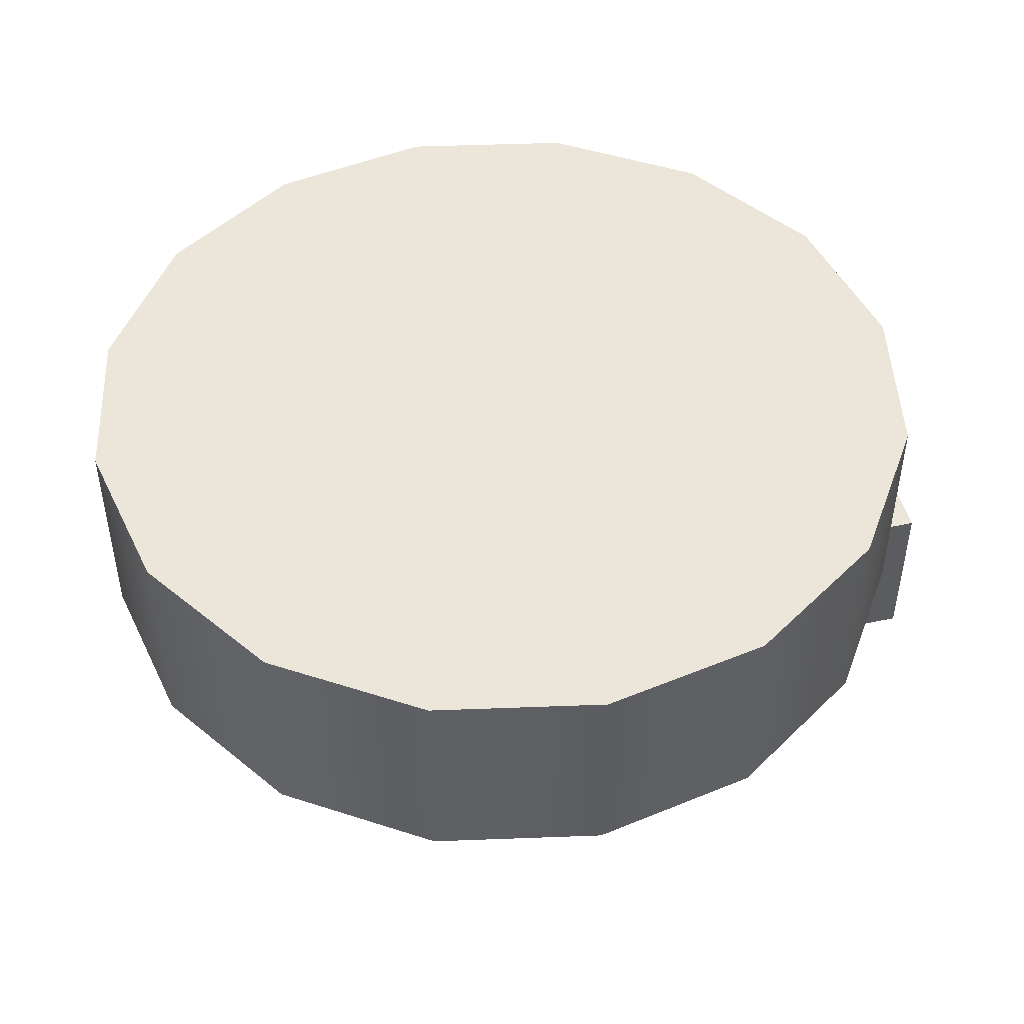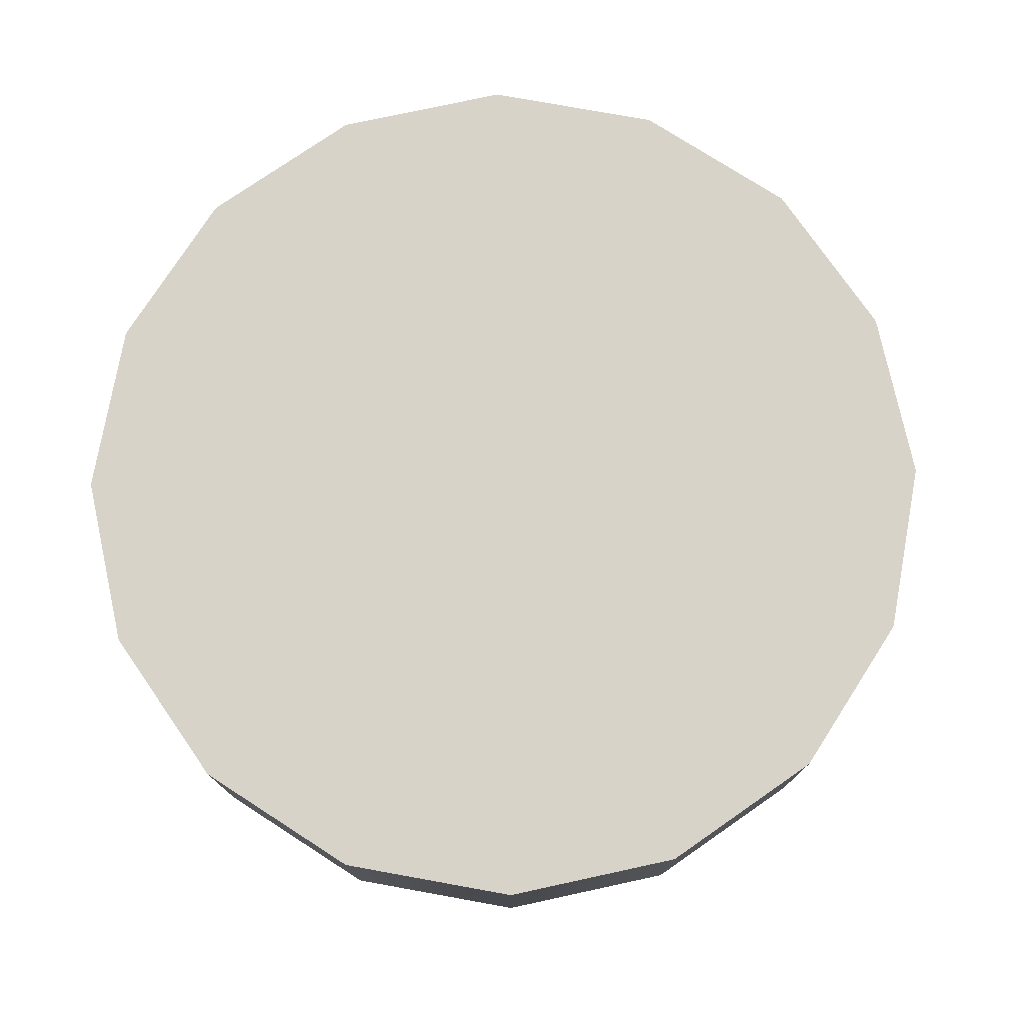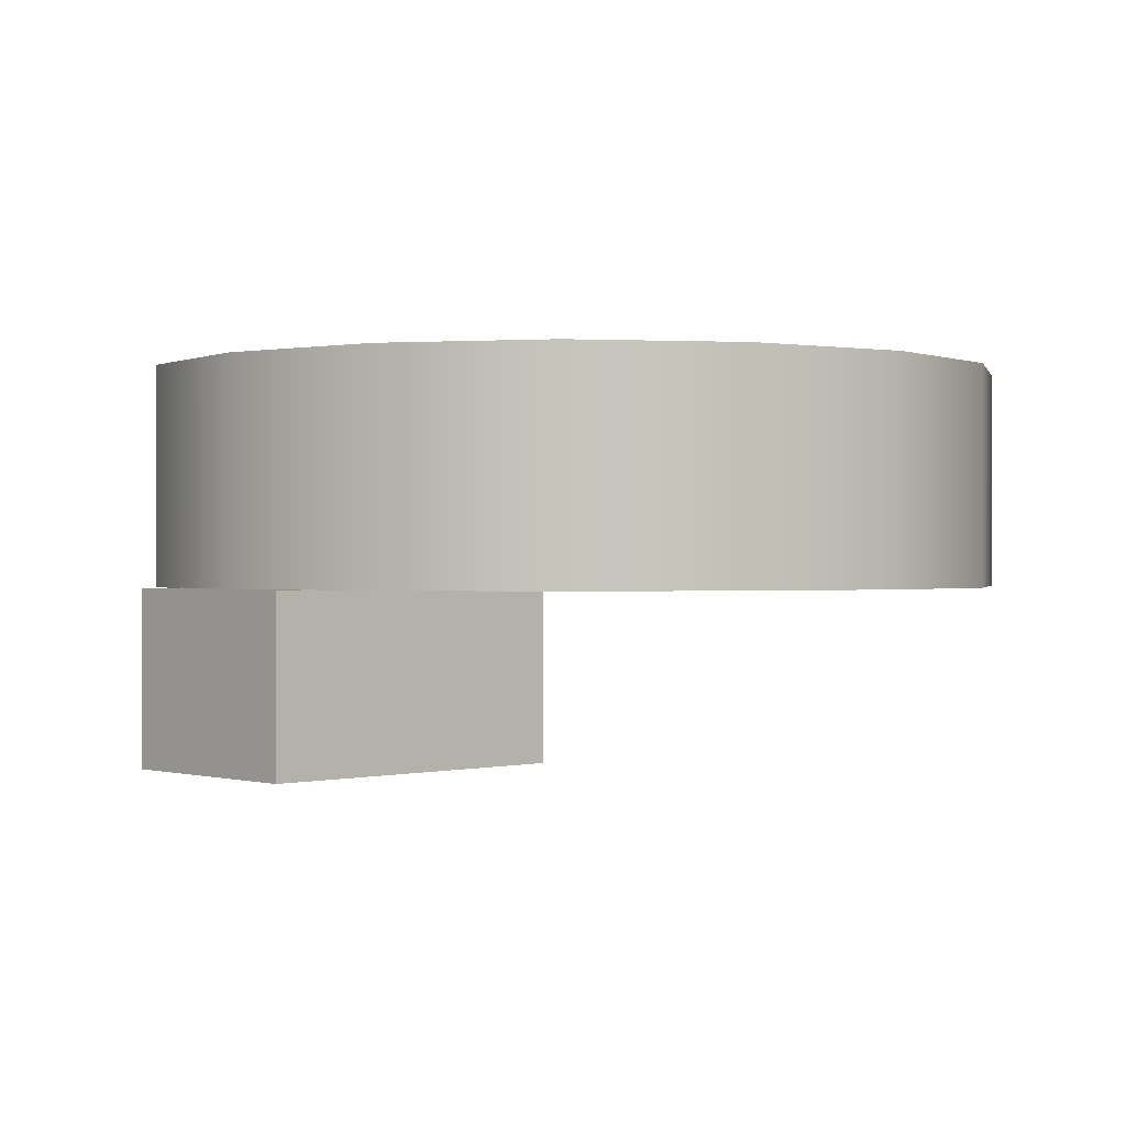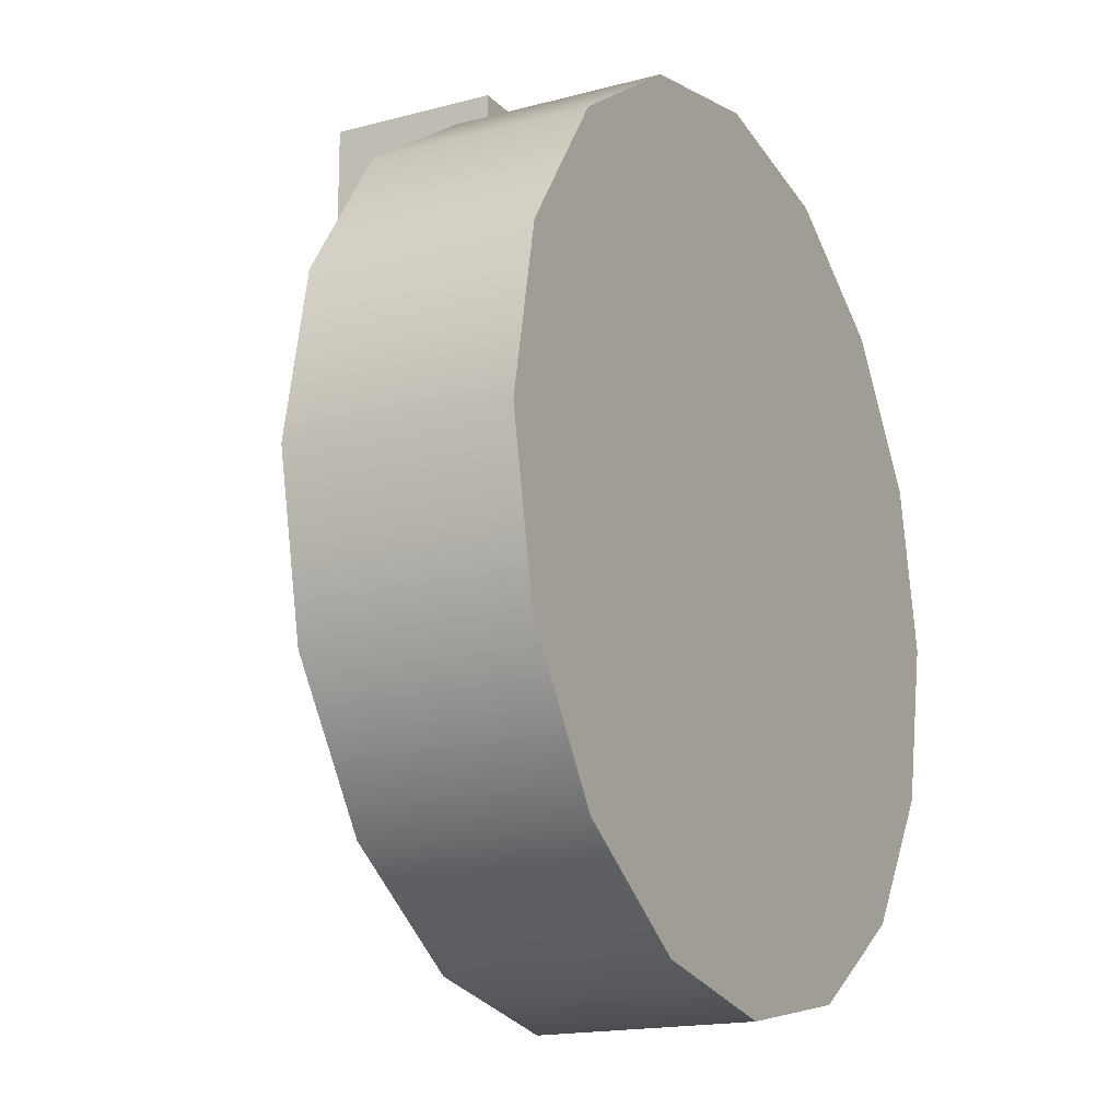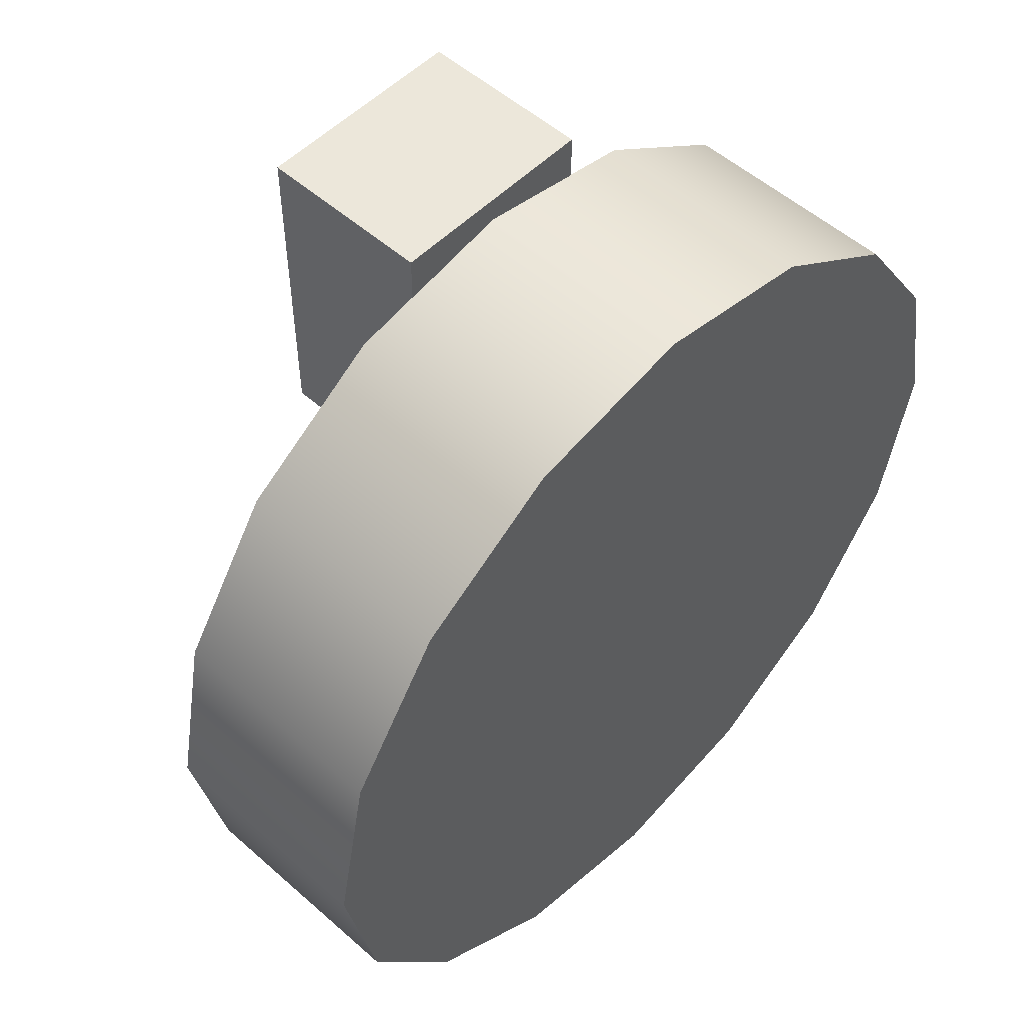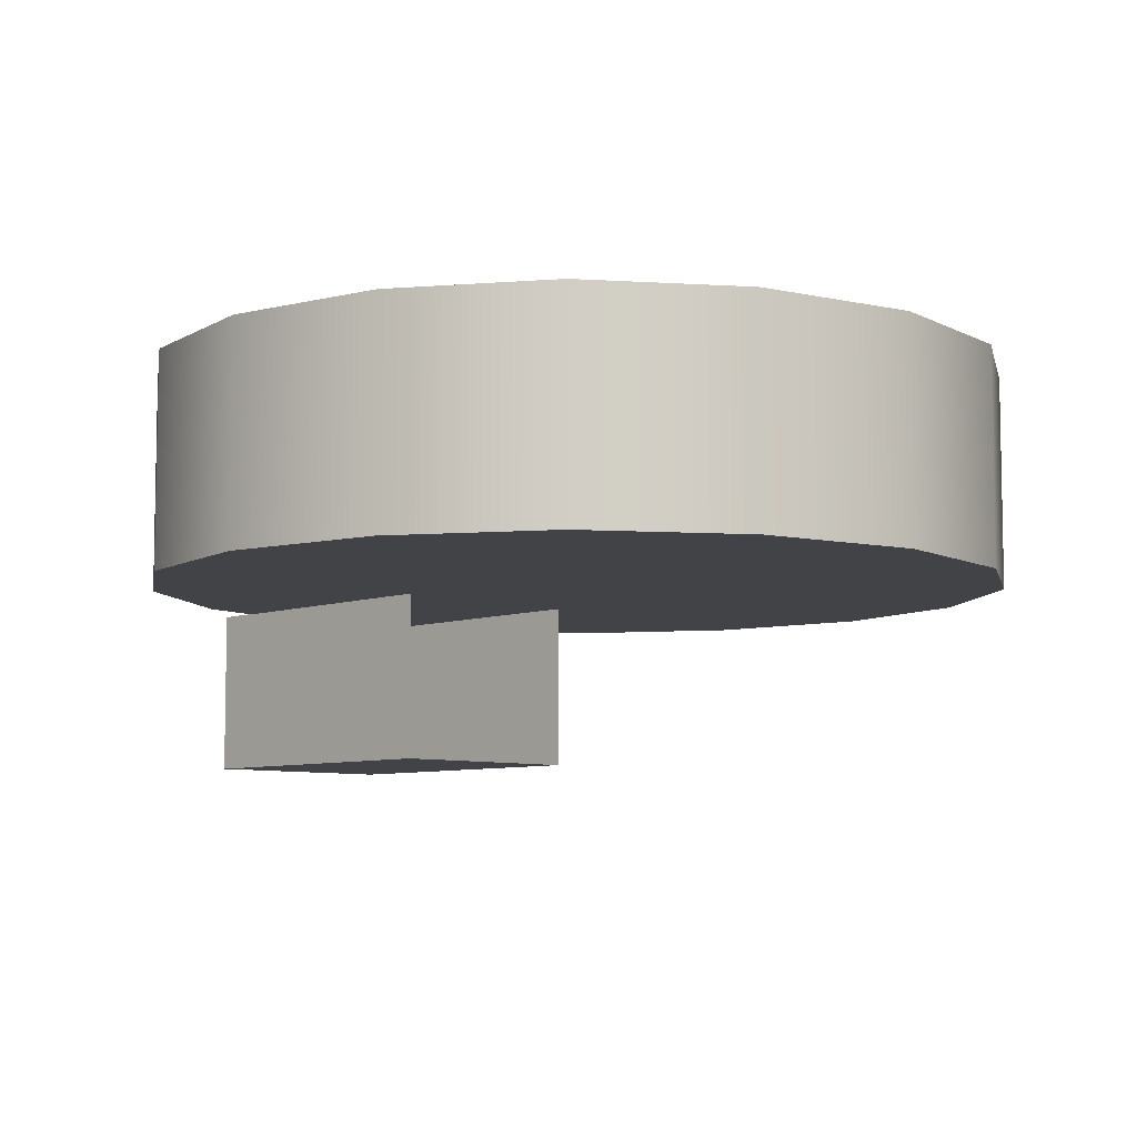
<metadata>
{"format":"obj","ext":"obj","renderer":"f3d","projection":"perspective","resolution":1024,"background":"white","views":[{"elev":47.4,"azim":-103.7,"up":"+Y"},{"elev":76.5,"azim":-136.0,"up":"+Y"},{"elev":0.1,"azim":46.5,"up":"+Y"},{"elev":-16.8,"azim":118.4,"up":"+Z"},{"elev":53.3,"azim":133.3,"up":"+Z"},{"elev":-7.3,"azim":136.3,"up":"+Y"}]}
</metadata>
<code>
o Cylinder.002
v 0 0.6817 -0.9482
v 0 1.129 -0.9482
v 0.3426 0.6817 -0.88
v 0.3426 1.129 -0.88
v 0.6331 0.6817 -0.6859
v 0.6331 1.129 -0.6859
v 0.8271 0.6817 -0.3955
v 0.8271 1.129 -0.3955
v 0.8953 0.6817 -0.05287
v 0.8953 1.129 -0.05287
v 0.8271 0.6817 0.2897
v 0.8271 1.129 0.2897
v 0.6331 0.6817 0.5802
v 0.6331 1.129 0.5802
v 0.3426 0.6817 0.7743
v 0.3426 1.129 0.7743
v 0 0.6817 0.8424
v 0 1.129 0.8424
v 0 0.3315 0.8943
v 0 0.6825 0.8943
v 0 0.3315 0.2327
v 0 0.6825 0.2327
v 0.2158 0.3315 0.8943
v 0.2158 0.6825 0.8943
v 0.2158 0.3315 0.2327
v 0.2158 0.6825 0.2327
v -0.3426 0.6817 -0.88
v -0.3426 1.129 -0.88
v -0.6331 0.6817 -0.6859
v -0.6331 1.129 -0.6859
v -0.8271 0.6817 -0.3955
v -0.8271 1.129 -0.3955
v -0.8953 0.6817 -0.05287
v -0.8953 1.129 -0.05287
v -0.8271 0.6817 0.2897
v -0.8271 1.129 0.2897
v -0.6331 0.6817 0.5802
v -0.6331 1.129 0.5802
v -0.3426 0.6817 0.7743
v -0.3426 1.129 0.7743
v -0.2158 0.3315 0.8943
v -0.2158 0.6825 0.8943
v -0.2158 0.3315 0.2327
v -0.2158 0.6825 0.2327
f 2 3 1
f 4 5 3
f 6 7 5
f 8 9 7
f 10 11 9
f 12 13 11
f 14 15 13
f 16 17 15
f 2 12 8
f 3 11 15
f 26 23 25
f 24 19 23
f 25 19 21
f 22 24 26
f 27 2 1
f 29 28 27
f 31 30 29
f 33 32 31
f 35 34 33
f 37 36 35
f 39 38 37
f 17 40 39
f 30 38 18
f 17 33 29
f 41 44 43
f 19 42 41
f 19 43 21
f 42 22 44
f 2 4 3
f 4 6 5
f 6 8 7
f 8 10 9
f 10 12 11
f 12 14 13
f 14 16 15
f 16 18 17
f 6 4 2
f 2 18 16
f 16 14 12
f 12 10 8
f 8 6 2
f 2 16 12
f 17 1 3
f 3 5 7
f 7 9 11
f 11 13 15
f 15 17 3
f 3 7 11
f 26 24 23
f 24 20 19
f 25 23 19
f 22 20 24
f 27 28 2
f 29 30 28
f 31 32 30
f 33 34 32
f 35 36 34
f 37 38 36
f 39 40 38
f 17 18 40
f 2 28 30
f 30 32 34
f 34 36 38
f 38 40 18
f 18 2 30
f 30 34 38
f 27 1 17
f 17 39 37
f 37 35 33
f 33 31 29
f 29 27 17
f 17 37 33
f 41 42 44
f 19 20 42
f 19 41 43
f 42 20 22

</code>
